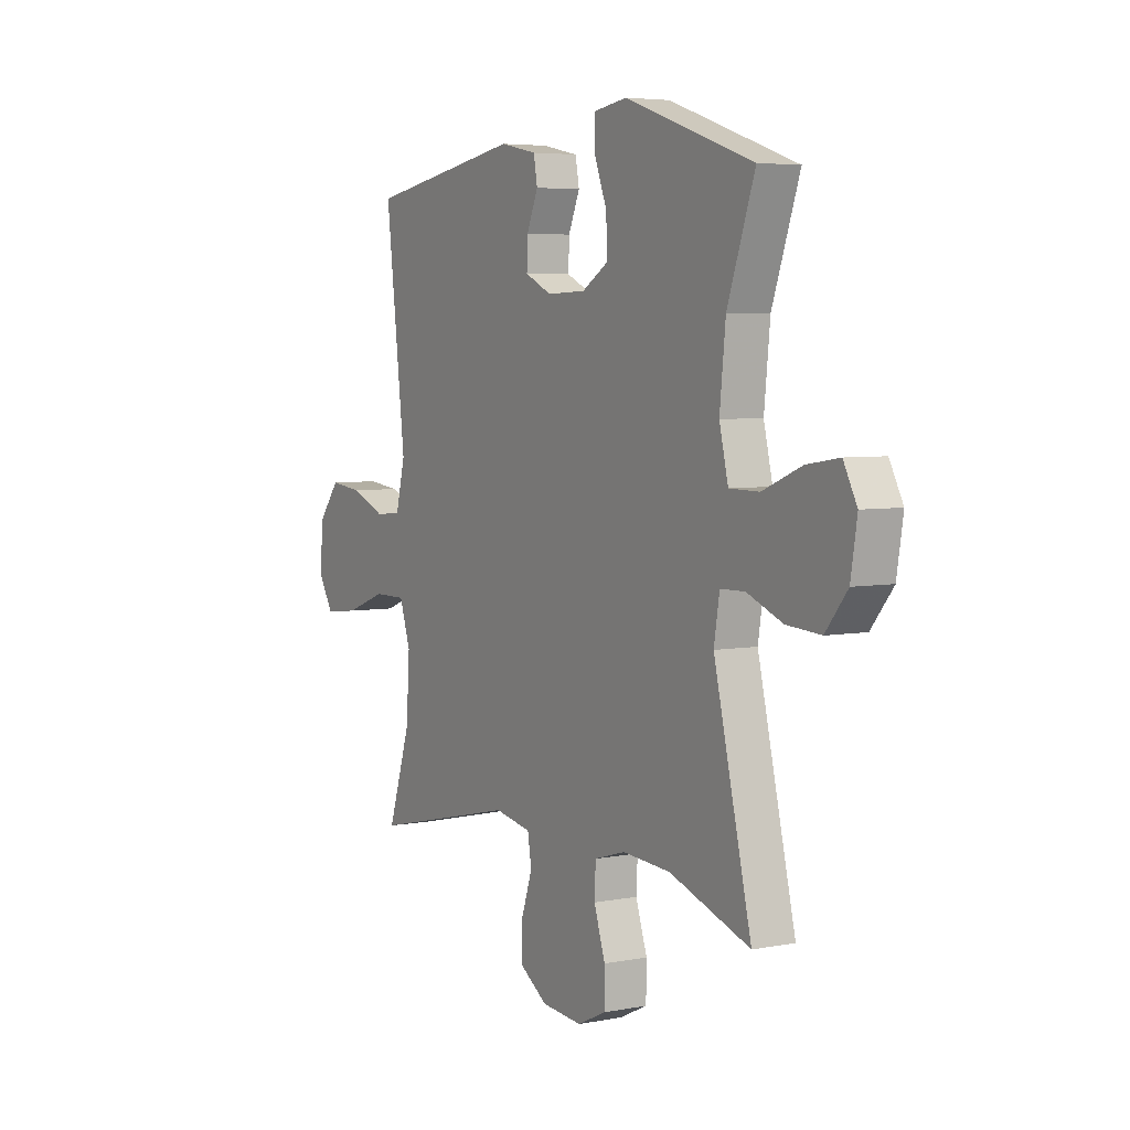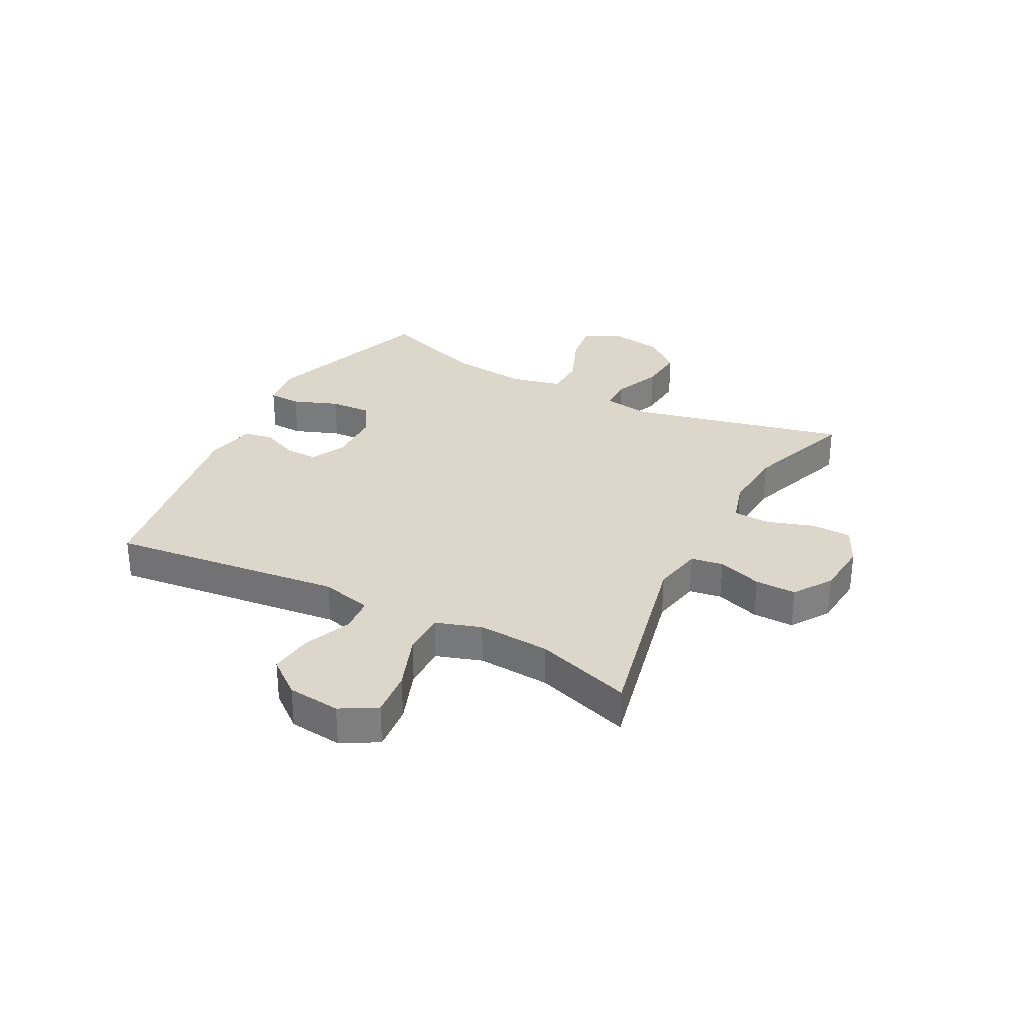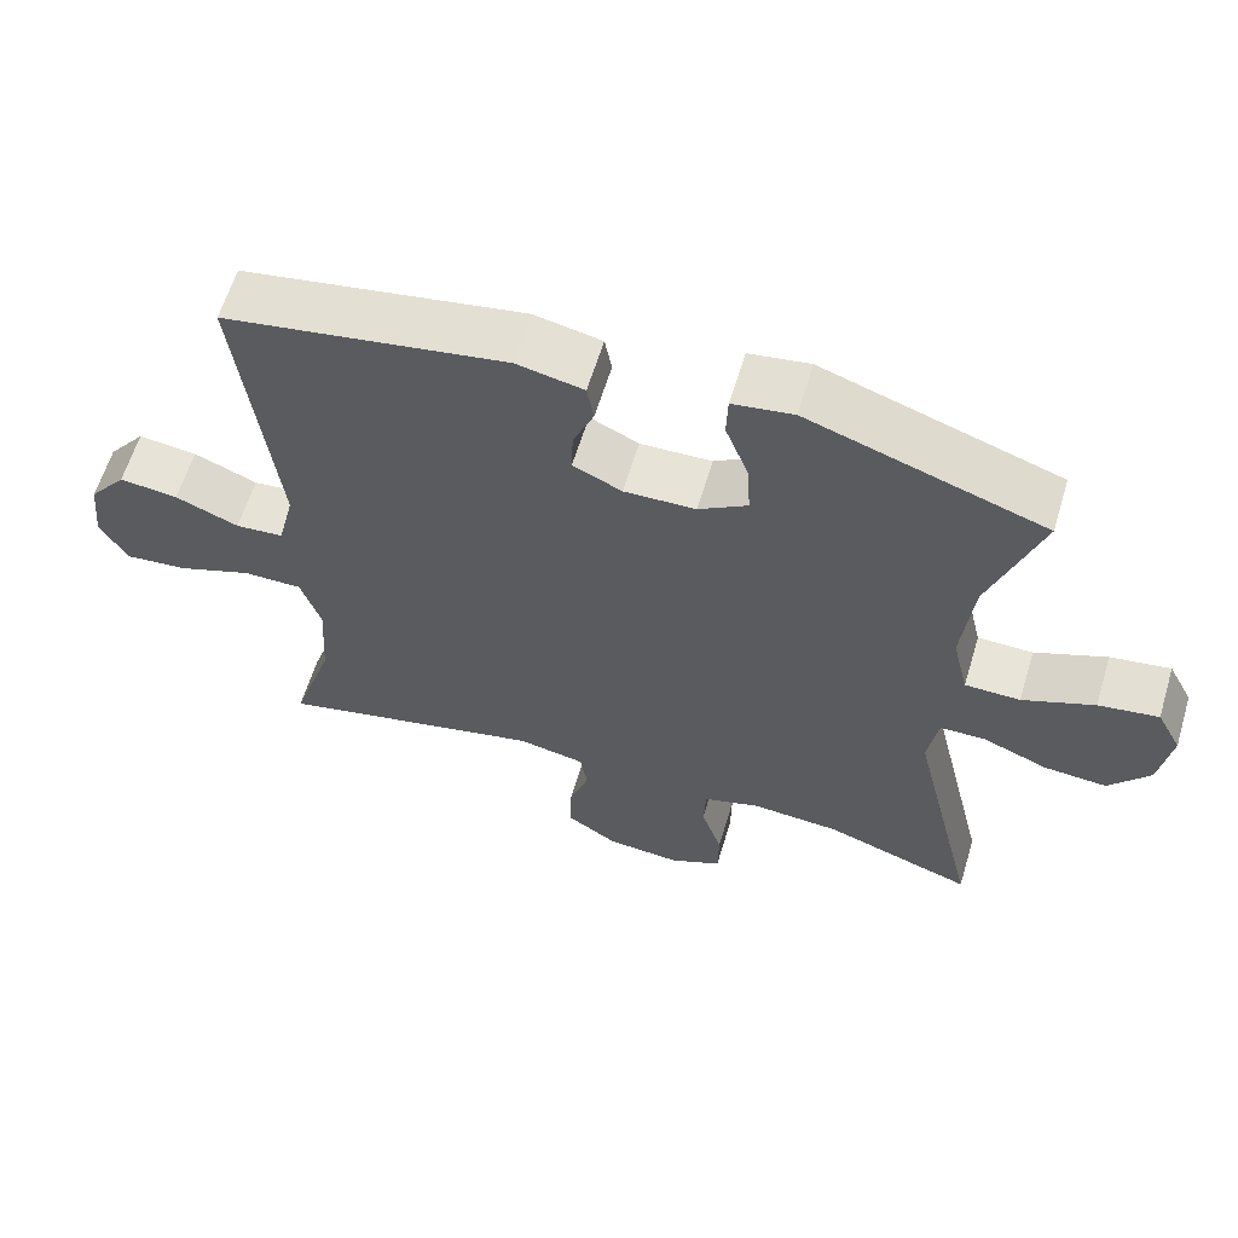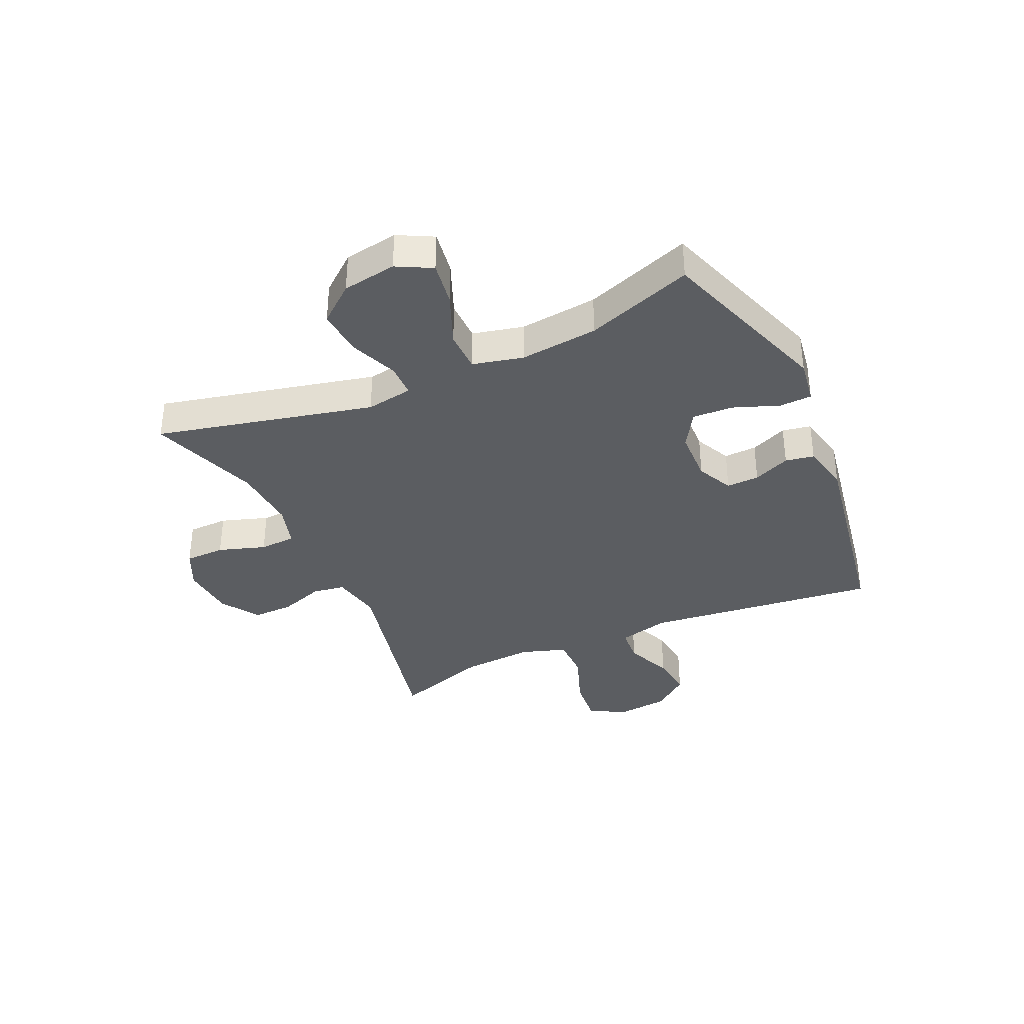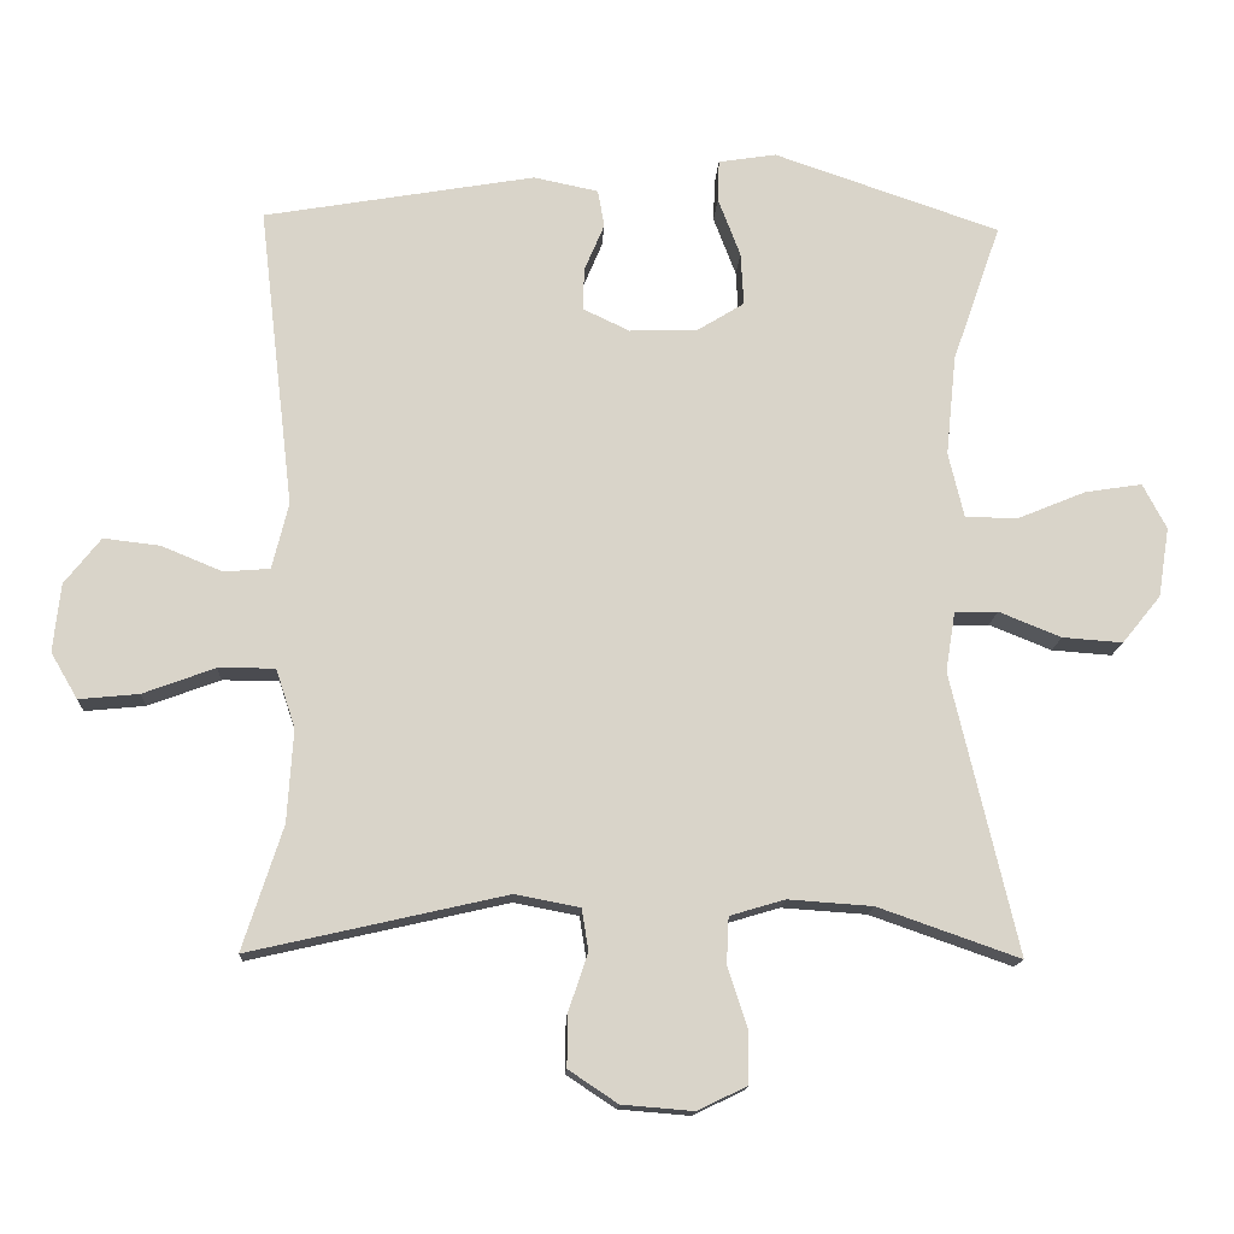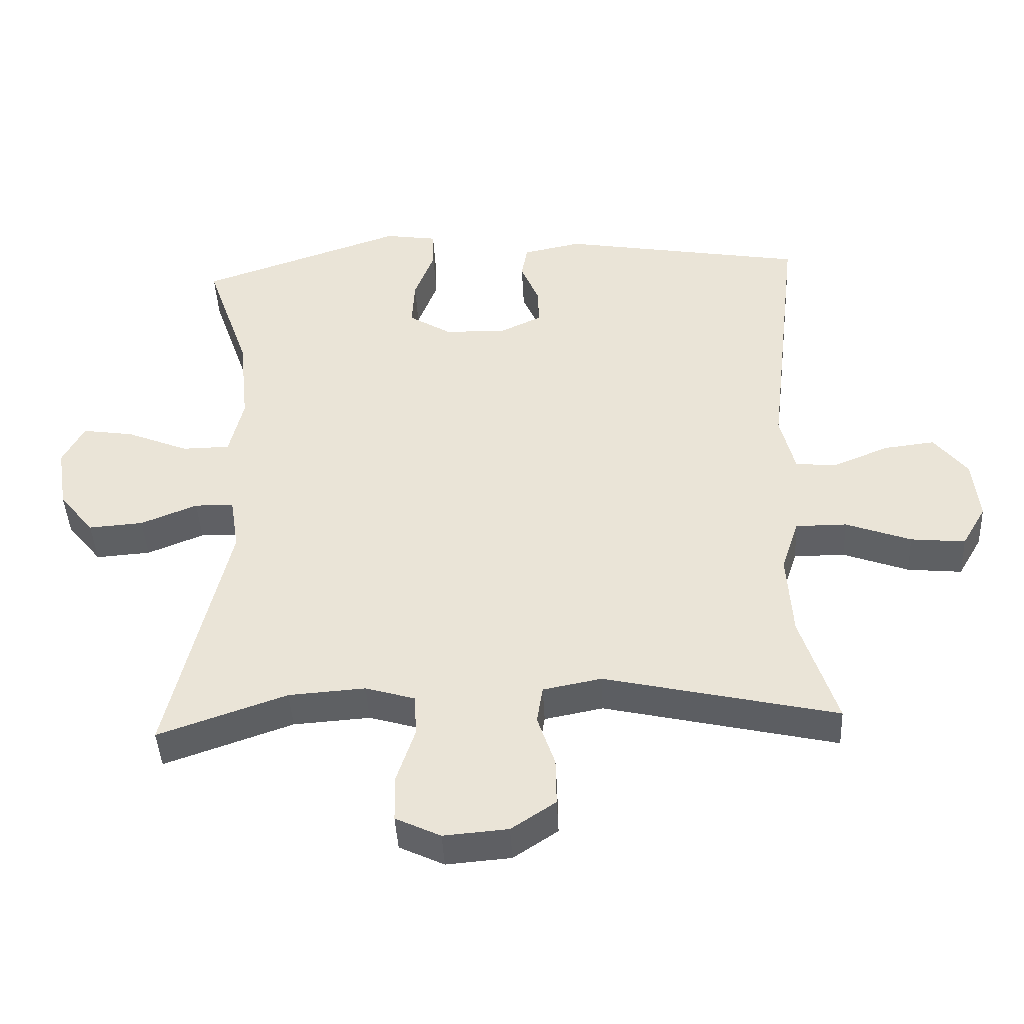
<metadata>
{"format":"obj","ext":"obj","renderer":"f3d","projection":"perspective","resolution":1024,"background":"white","views":[{"elev":5.0,"azim":-121.2,"up":"+Z"},{"elev":30.7,"azim":117.8,"up":"+Y"},{"elev":61.5,"azim":-163.2,"up":"+Z"},{"elev":-36.2,"azim":-65.5,"up":"+Y"},{"elev":-14.6,"azim":177.0,"up":"+Z"},{"elev":-43.2,"azim":2.9,"up":"+Z"}]}
</metadata>
<code>
v 0.5 0.07 0.5
v 0.453 0.07 0.094
v 0.475 0.07 0.005
v 0.537 0.07 0
v 0.619 0.07 0.034
v 0.695 0.07 0.043
v 0.744 0.07 -0.019
v 0.754 0.07 -0.111
v 0.718 0.07 -0.173
v 0.637 0.07 -0.165
v 0.54 0.07 -0.129
v 0.464 0.07 -0.129
v 0.438 0.07 -0.208
v 0.446 0.07 -0.333
v 0.5 0.07 -0.5
v 0.154 0.07 -0.421
v 0.067 0.07 -0.438
v 0.058 0.07 -0.494
v 0.084 0.07 -0.571
v 0.085 0.07 -0.642
v 0.019 0.07 -0.686
v -0.077 0.07 -0.694
v -0.144 0.07 -0.662
v -0.145 0.07 -0.592
v -0.118 0.07 -0.51
v -0.121 0.07 -0.447
v -0.195 0.07 -0.425
v -0.309 0.07 -0.433
v -0.5 0.07 -0.5
v -0.411 0.07 -0.122
v -0.424 0.07 -0.041
v -0.482 0.07 -0.04
v -0.566 0.07 -0.074
v -0.647 0.07 -0.08
v -0.699 0.07 -0.016
v -0.714 0.07 0.078
v -0.682 0.07 0.139
v -0.605 0.07 0.127
v -0.513 0.07 0.089
v -0.442 0.07 0.09
v -0.421 0.07 0.178
v -0.435 0.07 0.314
v -0.5 0.07 0.5
v -0.196 0.07 0.604
v -0.118 0.07 0.592
v -0.116 0.07 0.536
v -0.146 0.07 0.457
v -0.15 0.07 0.386
v -0.087 0.07 0.347
v 0.005 0.07 0.344
v 0.068 0.07 0.374
v 0.066 0.07 0.431
v 0.039 0.07 0.495
v 0.048 0.07 0.545
v 0.135 0.07 0.563
v 0.5 0 0.5
v 0.453 0 0.094
v 0.475 0 0.005
v 0.537 0 0
v 0.619 0 0.034
v 0.695 0 0.043
v 0.744 0 -0.019
v 0.754 0 -0.111
v 0.718 0 -0.173
v 0.637 0 -0.165
v 0.54 0 -0.129
v 0.464 0 -0.129
v 0.438 0 -0.208
v 0.446 0 -0.333
v 0.5 0 -0.5
v 0.154 0 -0.421
v 0.067 0 -0.438
v 0.058 0 -0.494
v 0.084 0 -0.571
v 0.085 0 -0.642
v 0.019 0 -0.686
v -0.077 0 -0.694
v -0.144 0 -0.662
v -0.145 0 -0.592
v -0.118 0 -0.51
v -0.121 0 -0.447
v -0.195 0 -0.425
v -0.309 0 -0.433
v -0.5 0 -0.5
v -0.411 0 -0.122
v -0.424 0 -0.041
v -0.482 0 -0.04
v -0.566 0 -0.074
v -0.647 0 -0.08
v -0.699 0 -0.016
v -0.714 0 0.078
v -0.682 0 0.139
v -0.605 0 0.127
v -0.513 0 0.089
v -0.442 0 0.09
v -0.421 0 0.178
v -0.435 0 0.314
v -0.5 0 0.5
v -0.196 0 0.604
v -0.118 0 0.592
v -0.116 0 0.536
v -0.146 0 0.457
v -0.15 0 0.386
v -0.087 0 0.347
v 0.005 0 0.344
v 0.068 0 0.374
v 0.066 0 0.431
v 0.039 0 0.495
v 0.048 0 0.545
v 0.135 0 0.563
f 55 1 2
f 54 55 2
f 53 54 2
f 52 53 2
f 51 52 2 3
f 50 51 3
f 49 50 3
f 45 46 47
f 44 45 47
f 43 44 47
f 42 43 47
f 41 42 47 48
f 40 41 48 49
f 37 38 39
f 36 37 39
f 35 36 39
f 34 35 39
f 33 34 39
f 32 33 39
f 31 32 39 40
f 40 49 3
f 31 40 3
f 30 31 3
f 23 24 25
f 22 23 25
f 21 22 25
f 20 21 25
f 19 20 25
f 18 19 25
f 17 18 25 26
f 16 17 26 27
f 14 15 16
f 13 14 16 27
f 9 10 11
f 8 9 11
f 7 8 11
f 6 7 11
f 5 6 11
f 4 5 11
f 4 11 12
f 3 4 12
f 30 3 12
f 29 30 12
f 28 29 12
f 12 13 27 28
f 57 56 110
f 57 110 109
f 57 109 108
f 57 108 107
f 58 57 107 106
f 58 106 105
f 58 105 104
f 102 101 100
f 102 100 99
f 102 99 98
f 102 98 97
f 103 102 97 96
f 104 103 96 95
f 94 93 92
f 94 92 91
f 94 91 90
f 94 90 89
f 94 89 88
f 94 88 87
f 95 94 87 86
f 58 104 95
f 58 95 86
f 58 86 85
f 80 79 78
f 80 78 77
f 80 77 76
f 80 76 75
f 80 75 74
f 80 74 73
f 81 80 73 72
f 82 81 72 71
f 71 70 69
f 82 71 69 68
f 66 65 64
f 66 64 63
f 66 63 62
f 66 62 61
f 66 61 60
f 66 60 59
f 67 66 59
f 67 59 58
f 67 58 85
f 67 85 84
f 67 84 83
f 83 82 68 67
f 1 56 57 2
f 2 57 58 3
f 3 58 59 4
f 4 59 60 5
f 5 60 61 6
f 6 61 62 7
f 7 62 63 8
f 8 63 64 9
f 9 64 65 10
f 10 65 66 11
f 11 66 67 12
f 12 67 68 13
f 13 68 69 14
f 14 69 70 15
f 15 70 71 16
f 16 71 72 17
f 17 72 73 18
f 18 73 74 19
f 19 74 75 20
f 20 75 76 21
f 21 76 77 22
f 22 77 78 23
f 23 78 79 24
f 24 79 80 25
f 25 80 81 26
f 26 81 82 27
f 27 82 83 28
f 28 83 84 29
f 29 84 85 30
f 30 85 86 31
f 31 86 87 32
f 32 87 88 33
f 33 88 89 34
f 34 89 90 35
f 35 90 91 36
f 36 91 92 37
f 37 92 93 38
f 38 93 94 39
f 39 94 95 40
f 40 95 96 41
f 41 96 97 42
f 42 97 98 43
f 43 98 99 44
f 44 99 100 45
f 45 100 101 46
f 46 101 102 47
f 47 102 103 48
f 48 103 104 49
f 49 104 105 50
f 50 105 106 51
f 51 106 107 52
f 52 107 108 53
f 53 108 109 54
f 54 109 110 55
f 55 110 56 1

</code>
